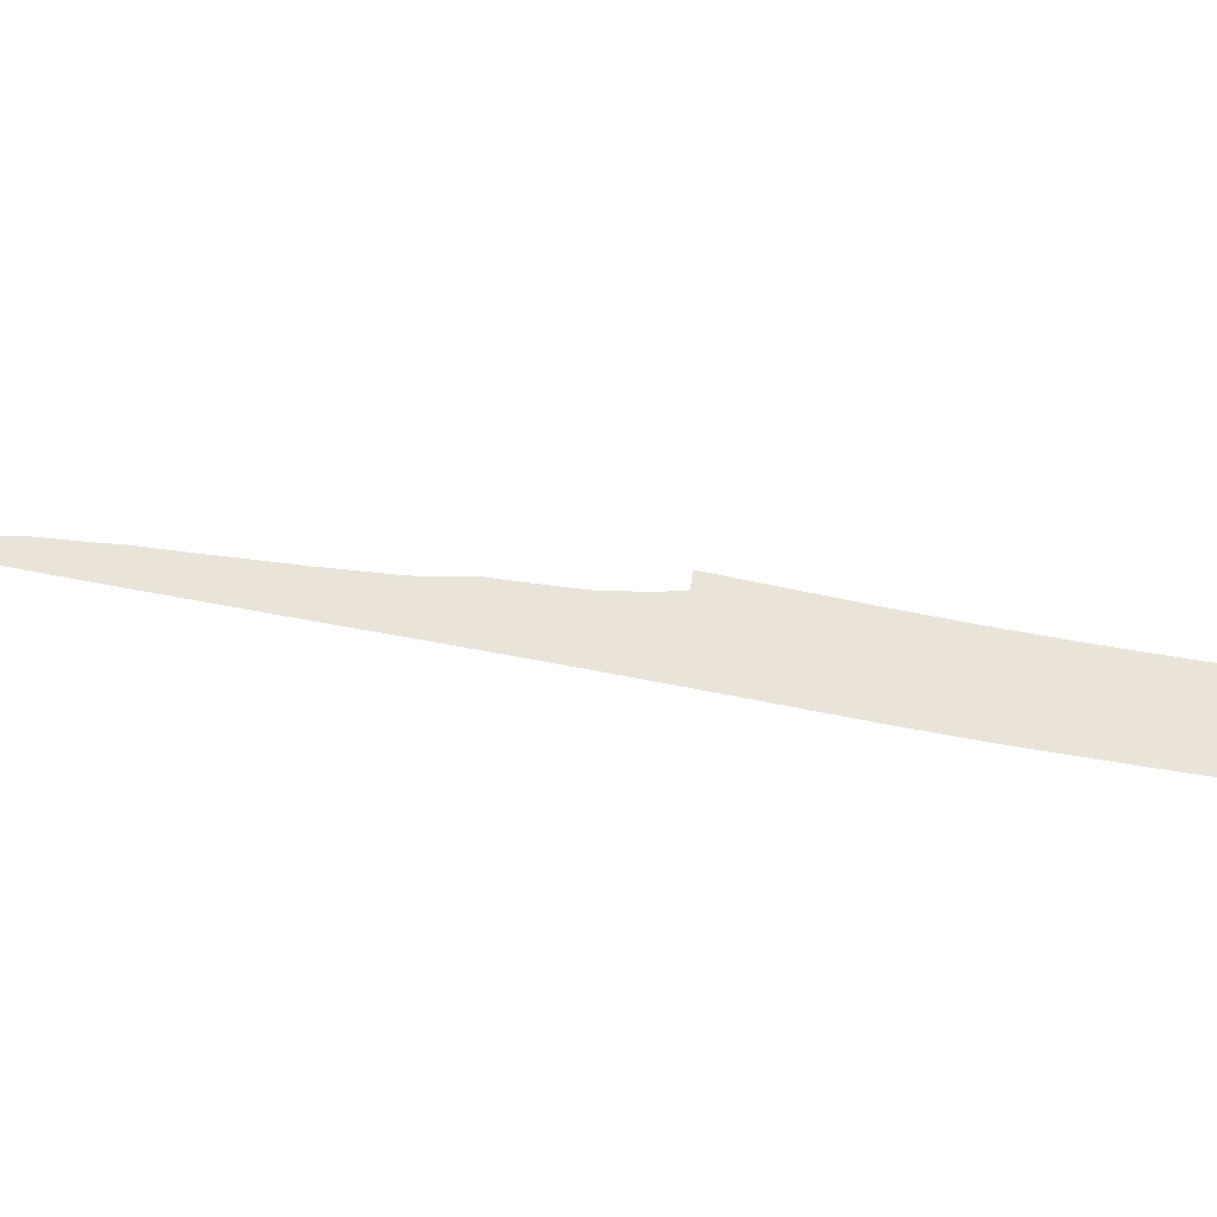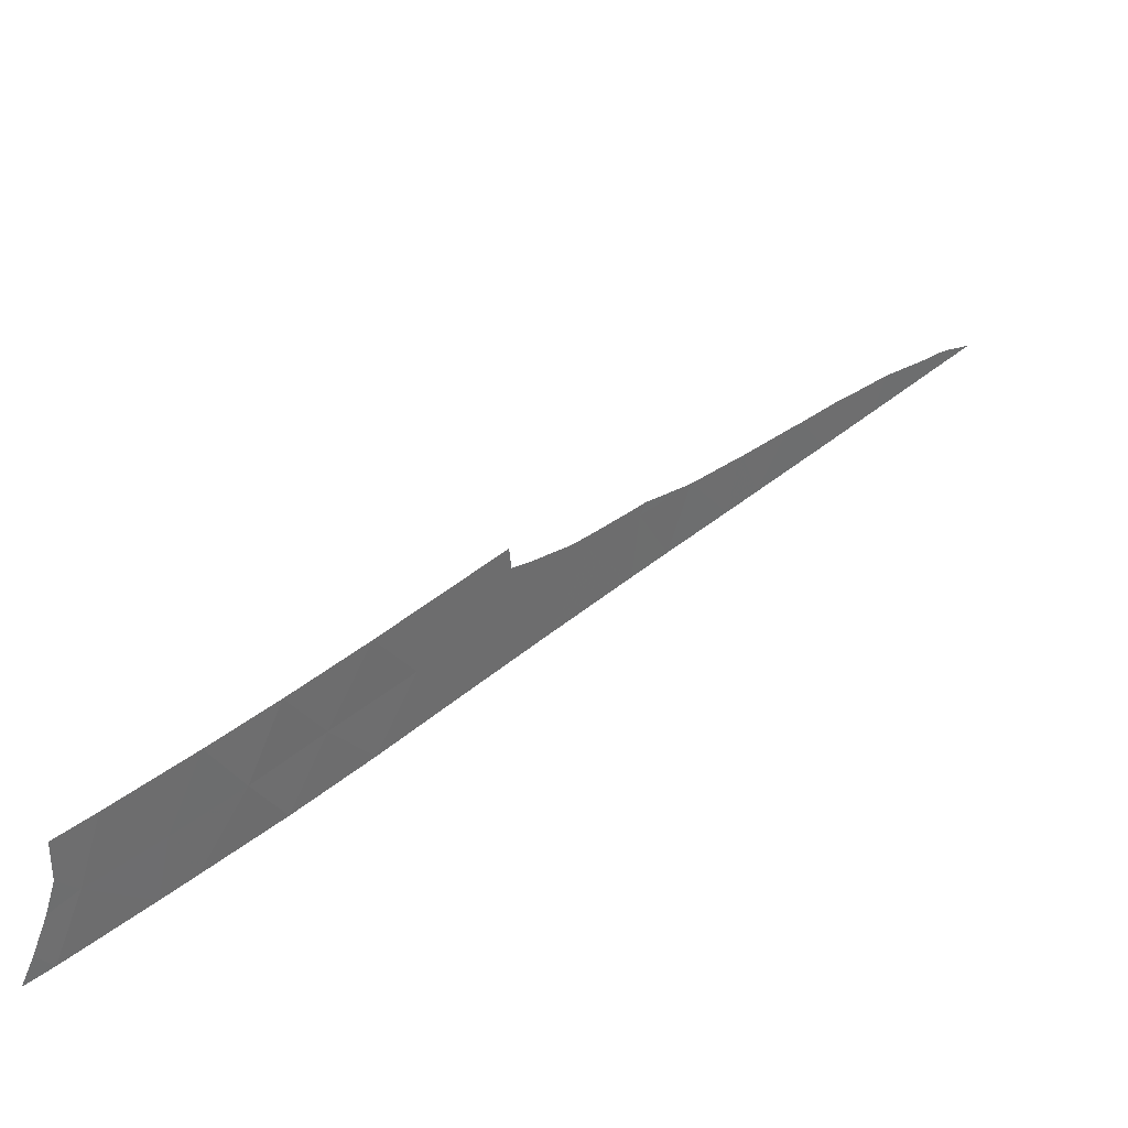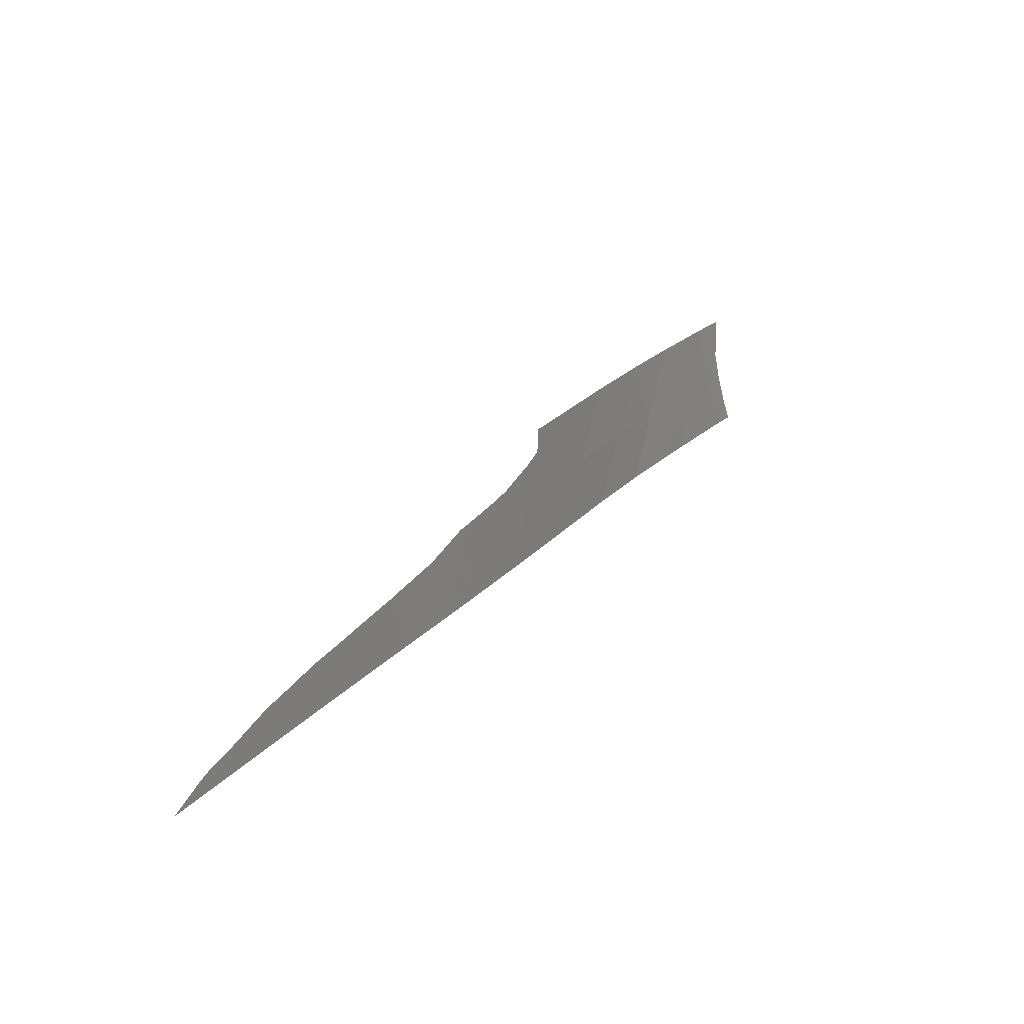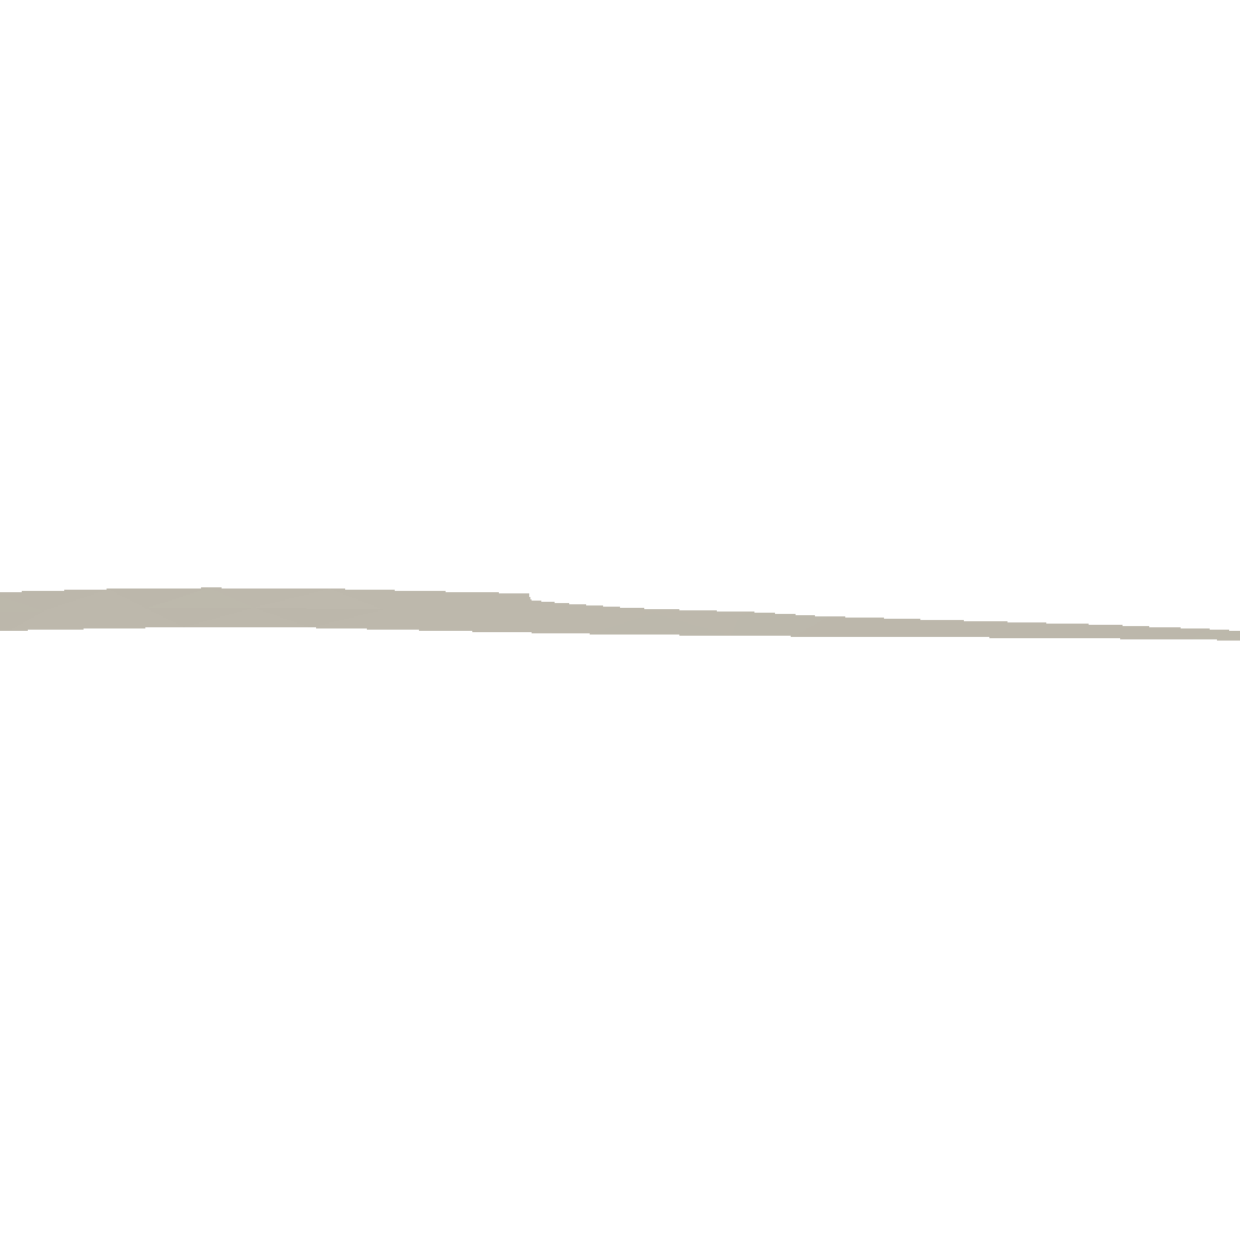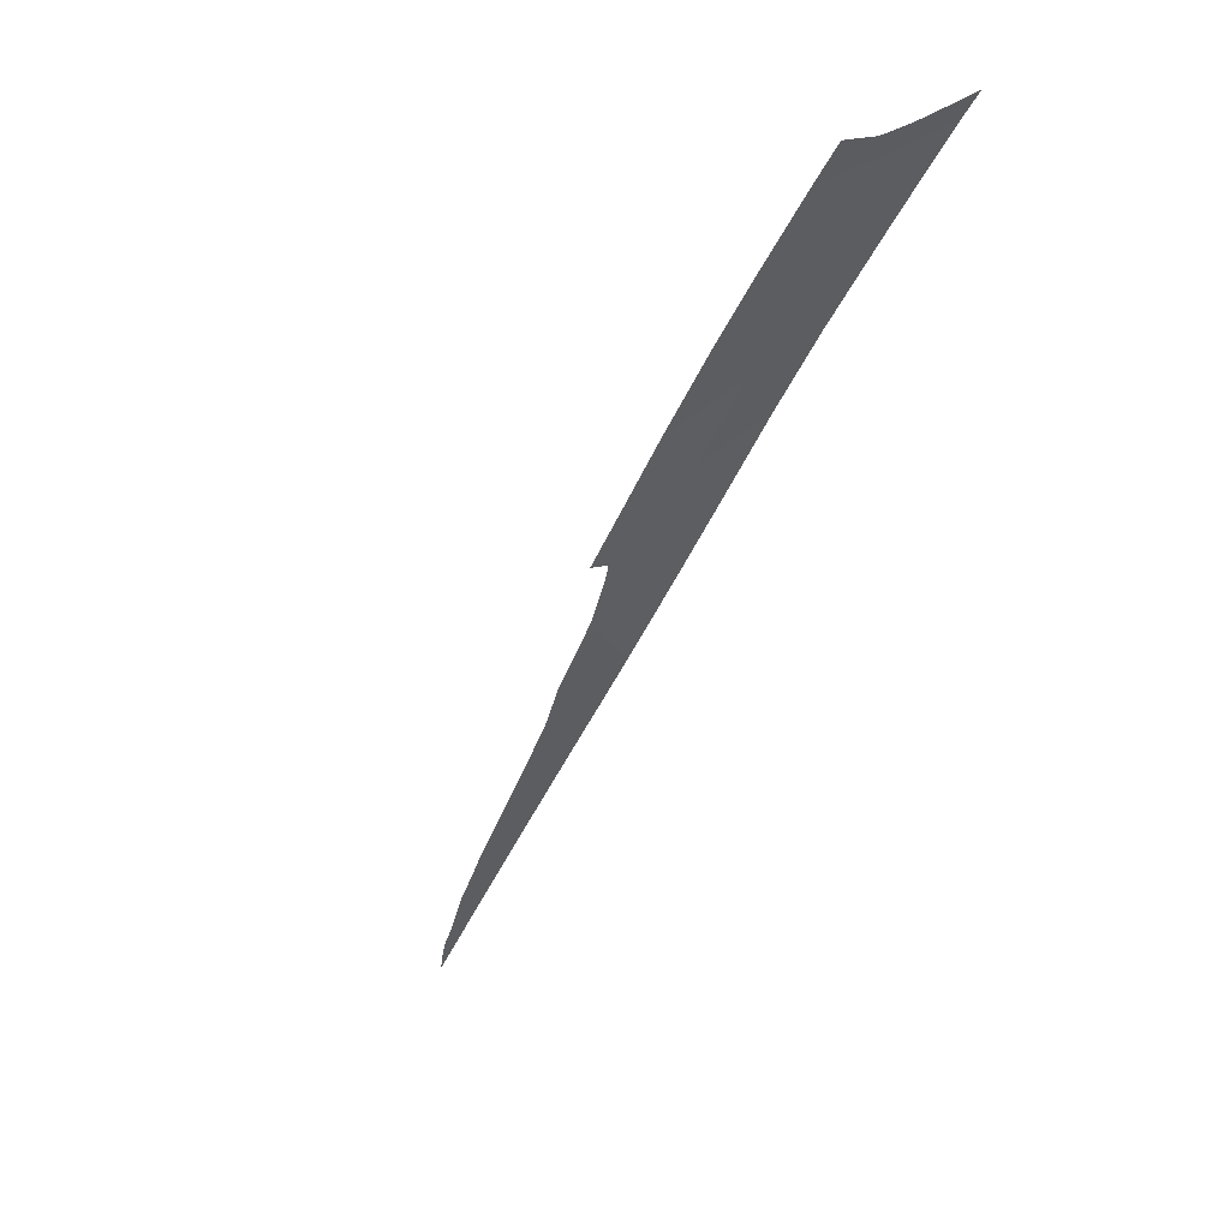
<metadata>
{"format":"obj","ext":"obj","renderer":"f3d","projection":"perspective","resolution":1024,"background":"white","views":[{"elev":-38.8,"azim":38.2,"up":"+Z"},{"elev":38.0,"azim":-173.0,"up":"+Z"},{"elev":18.3,"azim":-10.9,"up":"+Z"},{"elev":-75.8,"azim":-126.2,"up":"+Z"},{"elev":16.9,"azim":48.9,"up":"+Y"}]}
</metadata>
<code>
v -41.58 92.68 53
v -42.44 91.56 51.42
v -50.18 80.78 51.55
v -42.19 91.85 50
v -42.77 91.09 50
v -40.72 93.72 50
v -47.02 85.24 50
v -44.22 89.24 53
v -55.03 74.01 50
v -45.54 87.37 50
v -45.6 87.32 53
v -50.72 80 50
v -43.04 90.81 53
v -44.16 89.27 50
v -51.92 78.36 50
v -47.1 85.15 53
v -49.22 82.13 51.62
v -50.03 80.97 50
v -48.52 83.1 50
v -52.53 77.5 50
v -56.52 71.92 50
v -53.94 75.54 50
v -41.2 93.14 51.46
v -44.83 88.37 51.47
v -43.62 90.02 51.42
v -46.26 86.36 51.46
v -47.39 84.72 51.38
v -40.87 93.55 52.04
v -40.89 93.55 53
v -56.52 71.92 50.42
v -56.19 72.38 50.49
v -40.24 94.31 50
v -40.45 94.06 50.56
v -54.64 74.56 50.94
v -54.25 75.12 51.03
v -52.13 78.07 51.33
v -51.18 79.38 51.49
v -50.29 80.63 51.81
v -49.99 81.04 51.84
v -52.18 78 51.32
v -51.06 79.55 51.53
v -51.16 79.42 51.5
v -49.23 82.11 51.95
v -48.9 82.58 52.01
v -53.12 76.7 51.19
v -53.44 76.25 51.13
v -57.27 70.87 50
v -56.73 71.63 50.32
v -47.82 84.12 53
v -47.86 84.07 52.46
v -55.31 73.63 50.81
v -40.7 93.75 51.34
v -48.19 83.59 52.28
f 1 23 28
f 1 28 29
f 21 31 30
f 4 2 5
f 4 6 23
f 4 23 2
f 6 32 33
f 9 22 35
f 9 35 34
f 7 10 26
f 24 11 26
f 13 8 25
f 8 24 25
f 5 25 14
f 15 37 36
f 16 27 26
f 24 10 14
f 10 24 26
f 3 39 38
f 18 3 12
f 20 15 36
f 20 36 40
f 12 3 41
f 12 41 42
f 17 44 43
f 7 27 19
f 22 20 45
f 22 45 46
f 20 40 45
f 21 48 47
f 21 30 48
f 23 1 2
f 13 2 1
f 24 14 25
f 16 26 11
f 27 16 49
f 27 49 50
f 5 2 25
f 24 8 11
f 7 26 27
f 3 17 43
f 3 43 39
f 17 3 18
f 15 12 42
f 15 42 37
f 18 19 17
f 22 46 35
f 21 9 51
f 21 51 31
f 23 52 28
f 23 6 33
f 23 33 52
f 3 38 41
f 9 34 51
f 2 13 25
f 17 19 53
f 17 53 44
f 19 27 50
f 19 50 53

</code>
